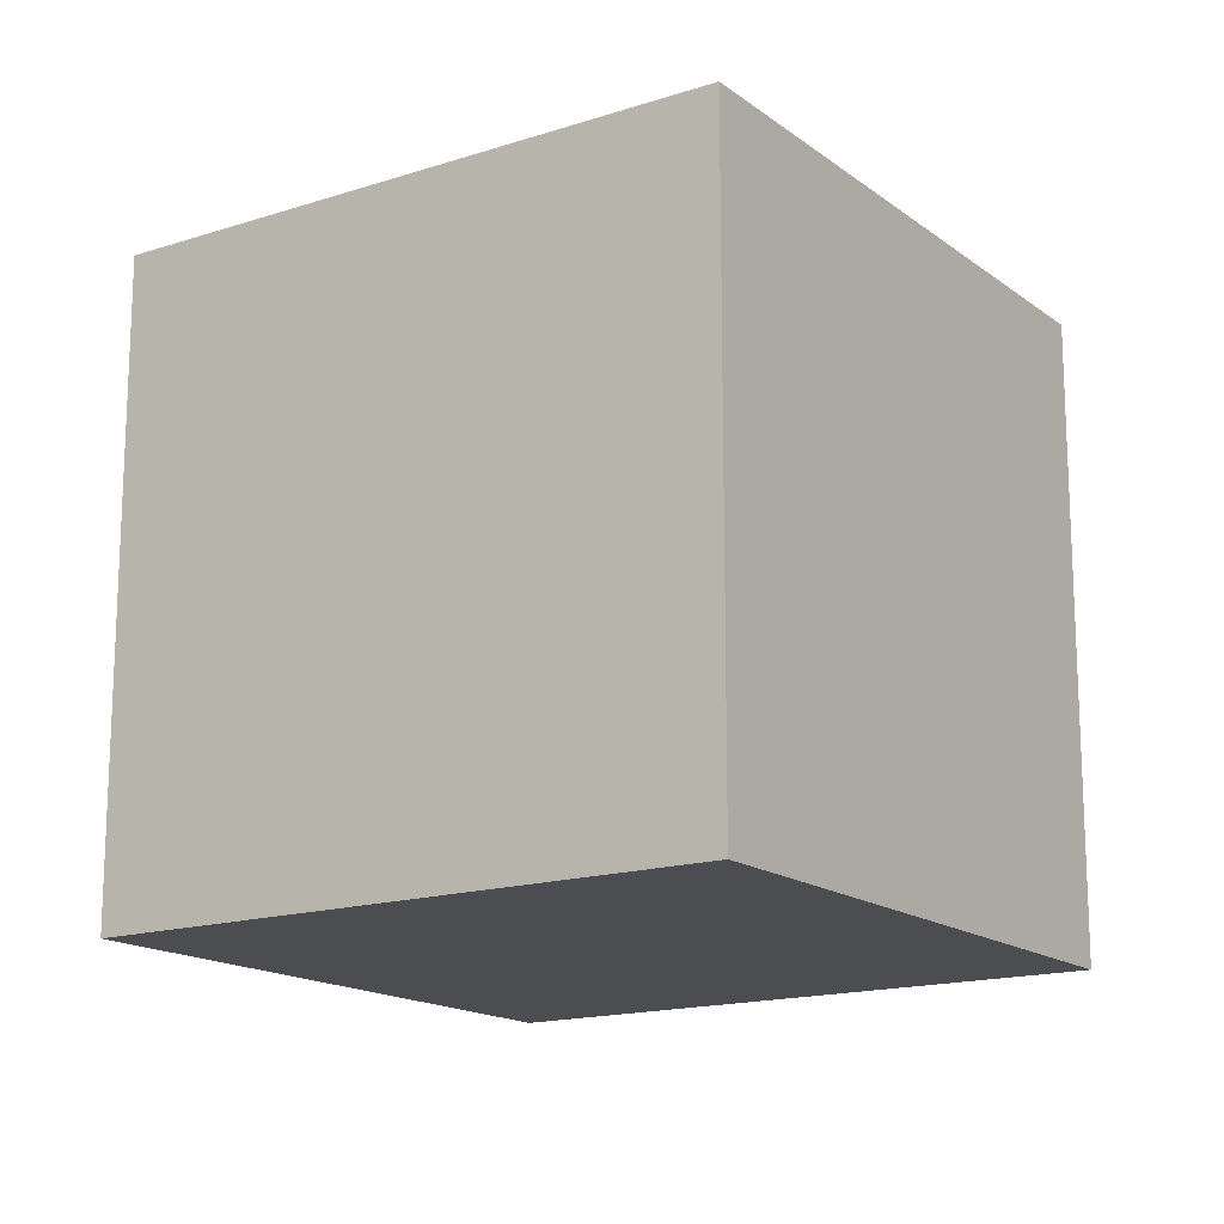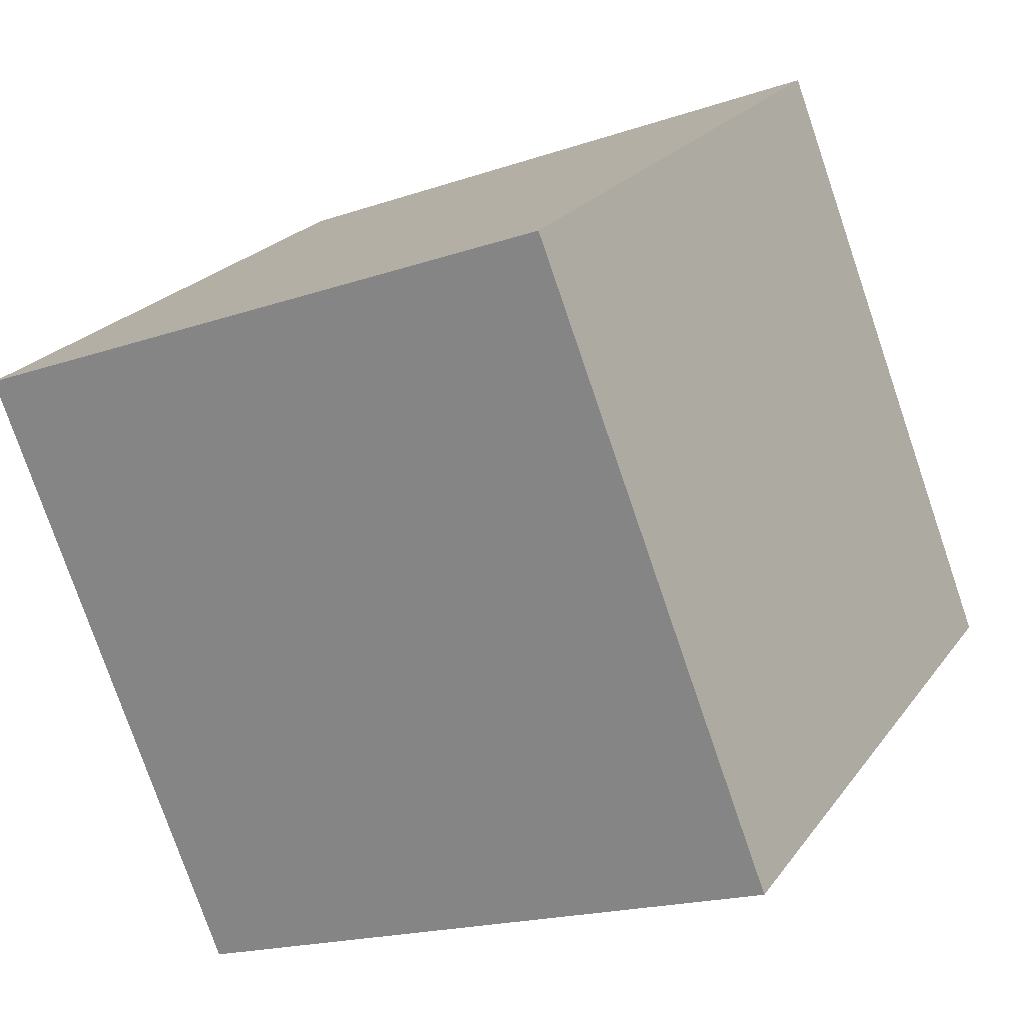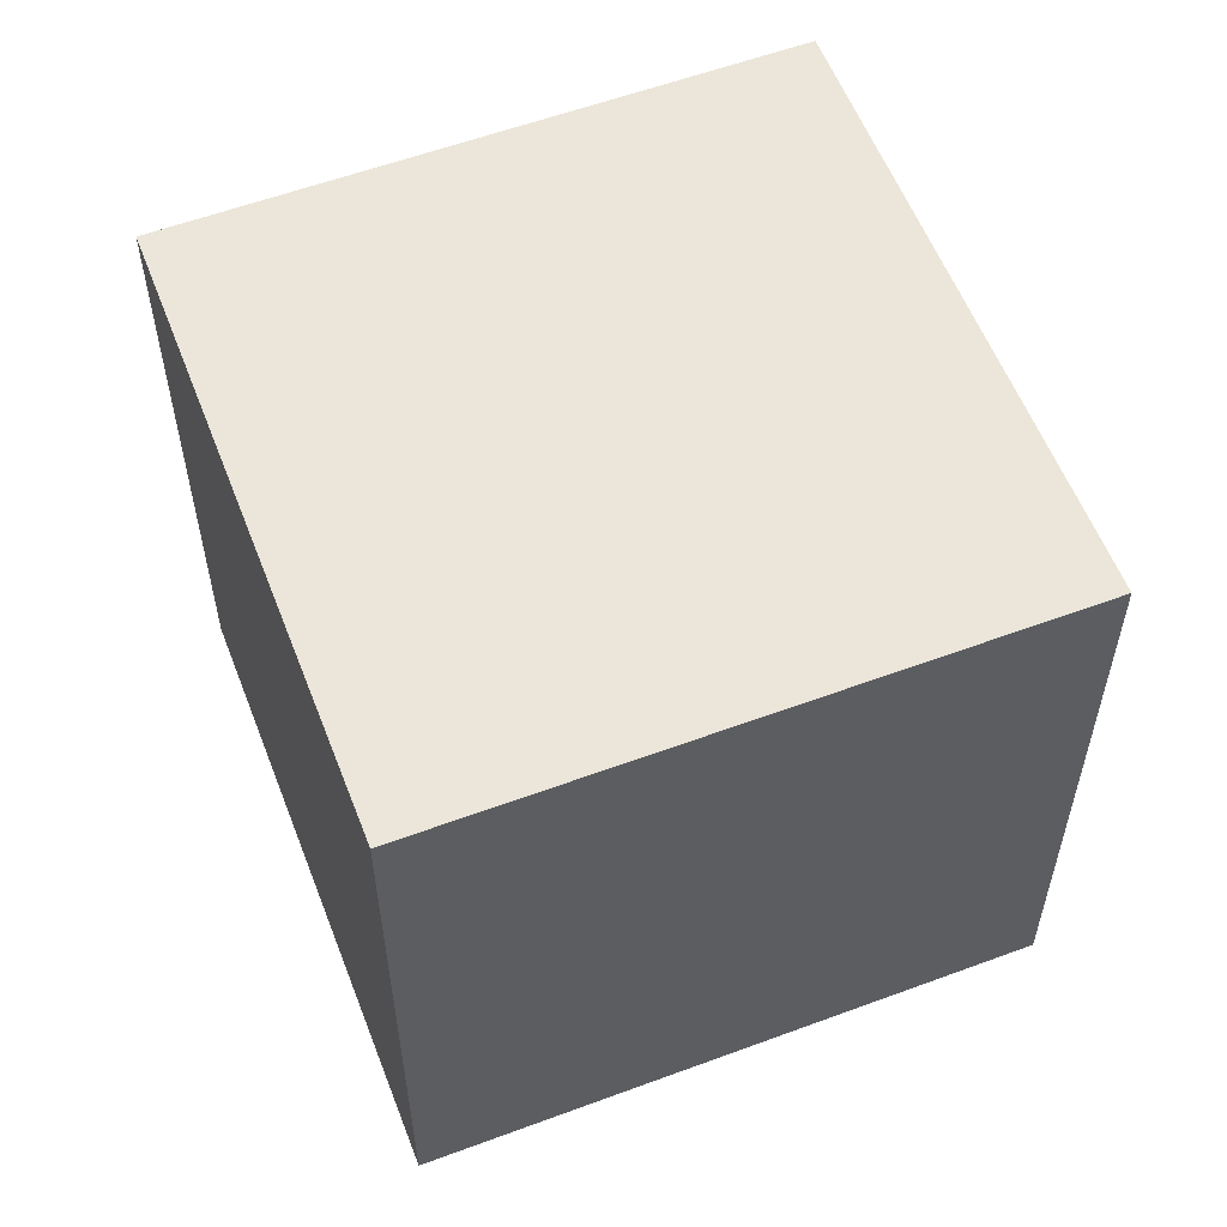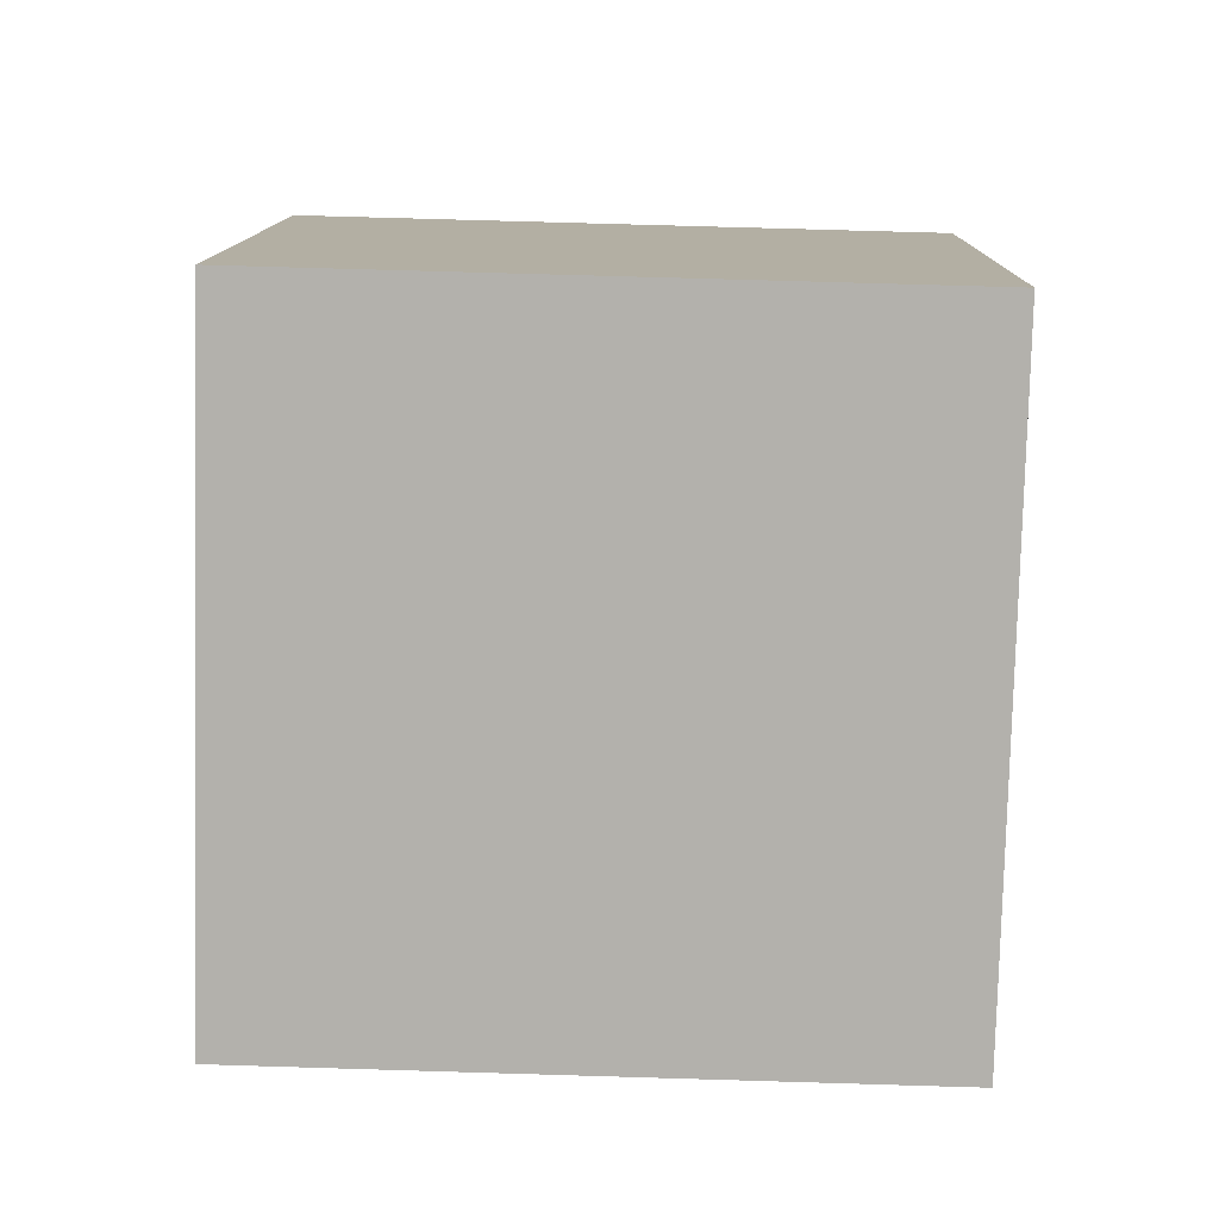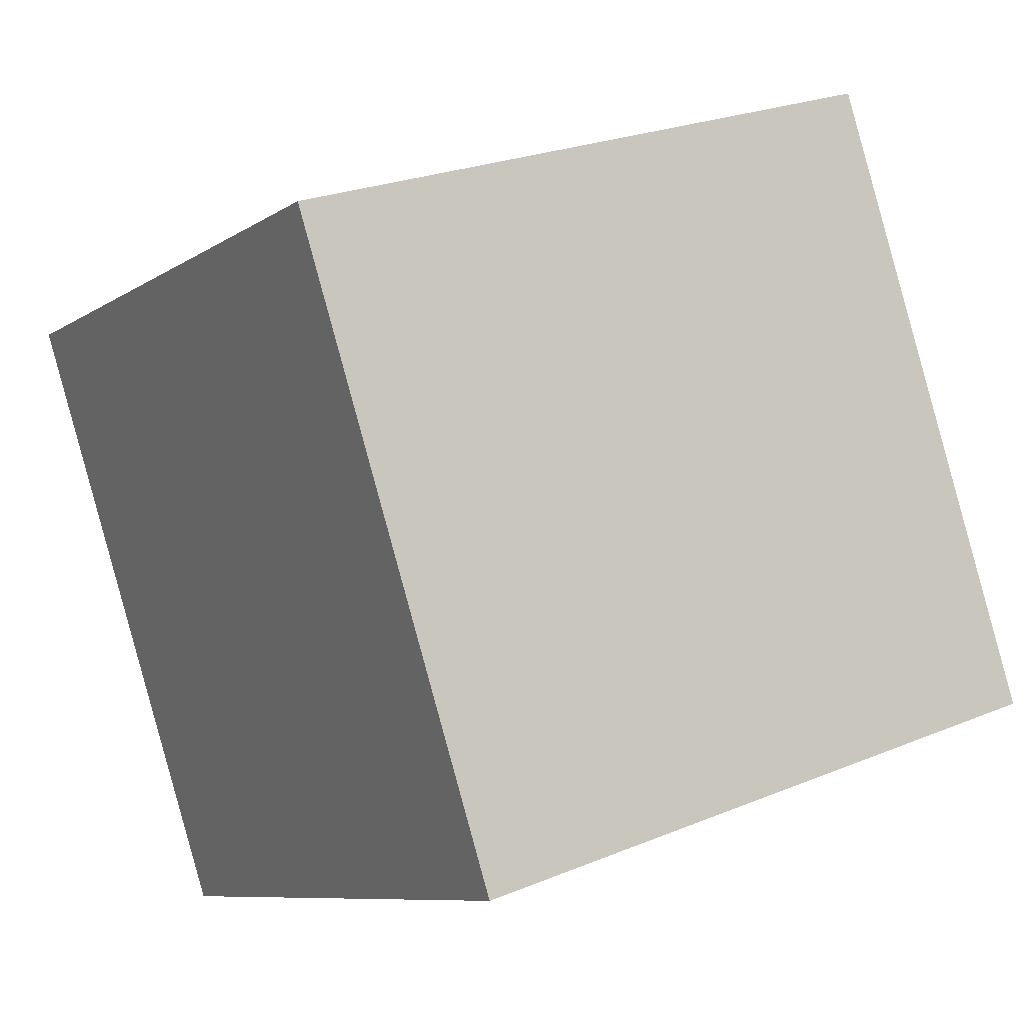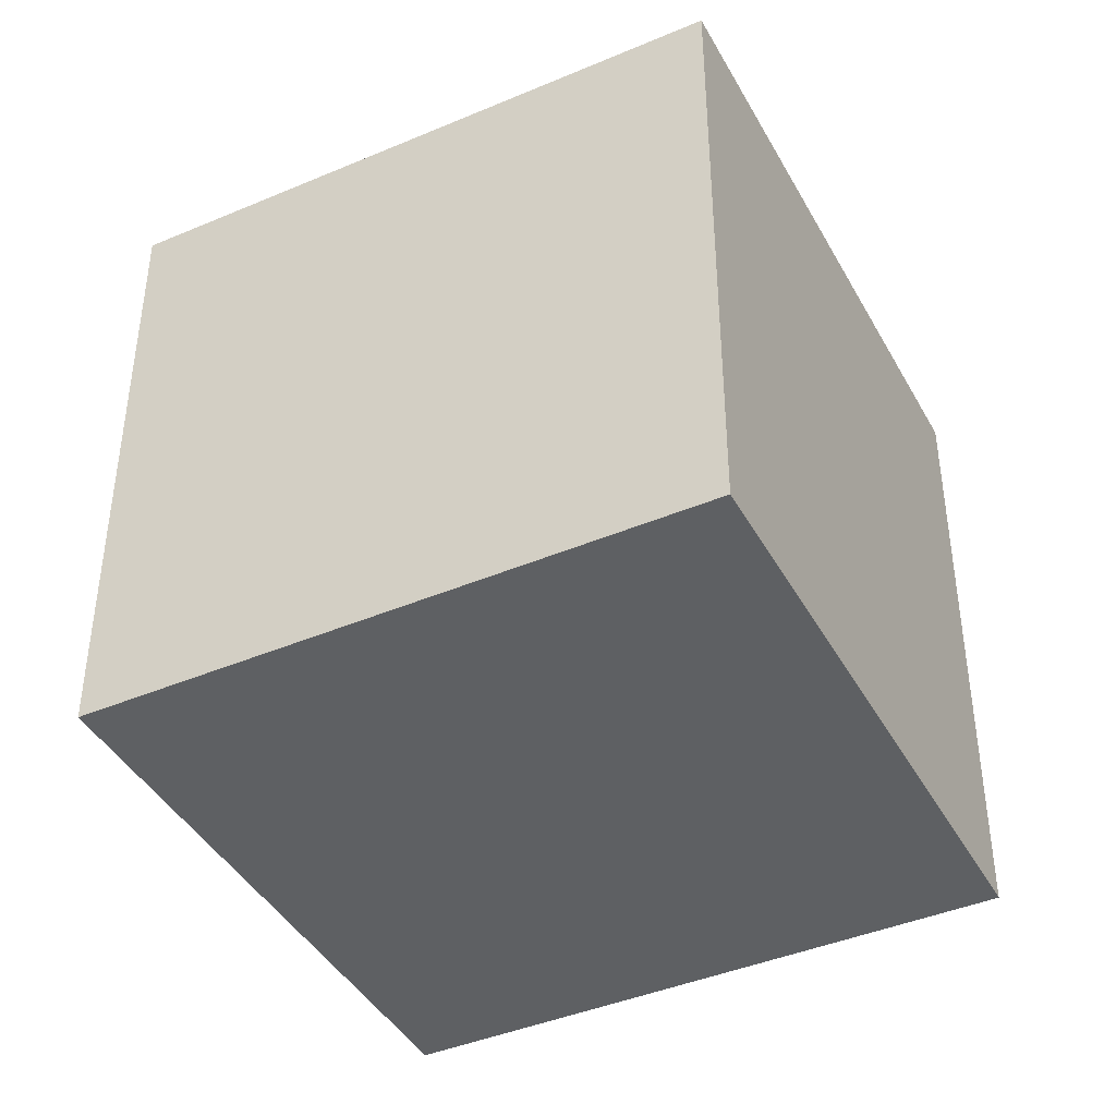
<metadata>
{"format":"obj","ext":"obj","renderer":"f3d","projection":"perspective","resolution":1024,"background":"white","views":[{"elev":-16.0,"azim":6.1,"up":"+Z"},{"elev":-77.2,"azim":18.9,"up":"+Y"},{"elev":57.6,"azim":131.1,"up":"+Z"},{"elev":73.0,"azim":91.7,"up":"+Y"},{"elev":24.4,"azim":-124.4,"up":"+Y"},{"elev":-42.2,"azim":-90.9,"up":"+Z"}]}
</metadata>
<code>
v 0.7902 0.5935 -0.2965
v 0.7902 0.5935 0.1035
v 0.6035 0.2398 0.1035
v 0.7902 0.5935 -0.2965
v 0.6035 0.2398 0.1035
v 0.6035 0.2398 -0.2965
v 0.4365 0.7802 -0.2965
v 0.2498 0.4265 -0.2965
v 0.2498 0.4265 0.1035
v 0.4365 0.7802 -0.2965
v 0.2498 0.4265 0.1035
v 0.4365 0.7802 0.1035
v 0.7902 0.5935 -0.2965
v 0.4365 0.7802 -0.2965
v 0.4365 0.7802 0.1035
v 0.7902 0.5935 -0.2965
v 0.4365 0.7802 0.1035
v 0.7902 0.5935 0.1035
v 0.7902 0.5935 0.1035
v 0.4365 0.7802 0.1035
v 0.2498 0.4265 0.1035
v 0.7902 0.5935 0.1035
v 0.2498 0.4265 0.1035
v 0.6035 0.2398 0.1035
v 0.6035 0.2398 0.1035
v 0.2498 0.4265 0.1035
v 0.2498 0.4265 -0.2965
v 0.6035 0.2398 0.1035
v 0.2498 0.4265 -0.2965
v 0.6035 0.2398 -0.2965
v 0.4365 0.7802 -0.2965
v 0.7902 0.5935 -0.2965
v 0.6035 0.2398 -0.2965
v 0.4365 0.7802 -0.2965
v 0.6035 0.2398 -0.2965
v 0.2498 0.4265 -0.2965
f 1 2 3
f 4 5 6
f 7 8 9
f 10 11 12
f 13 14 15
f 16 17 18
f 19 20 21
f 22 23 24
f 25 26 27
f 28 29 30
f 31 32 33
f 34 35 36

</code>
